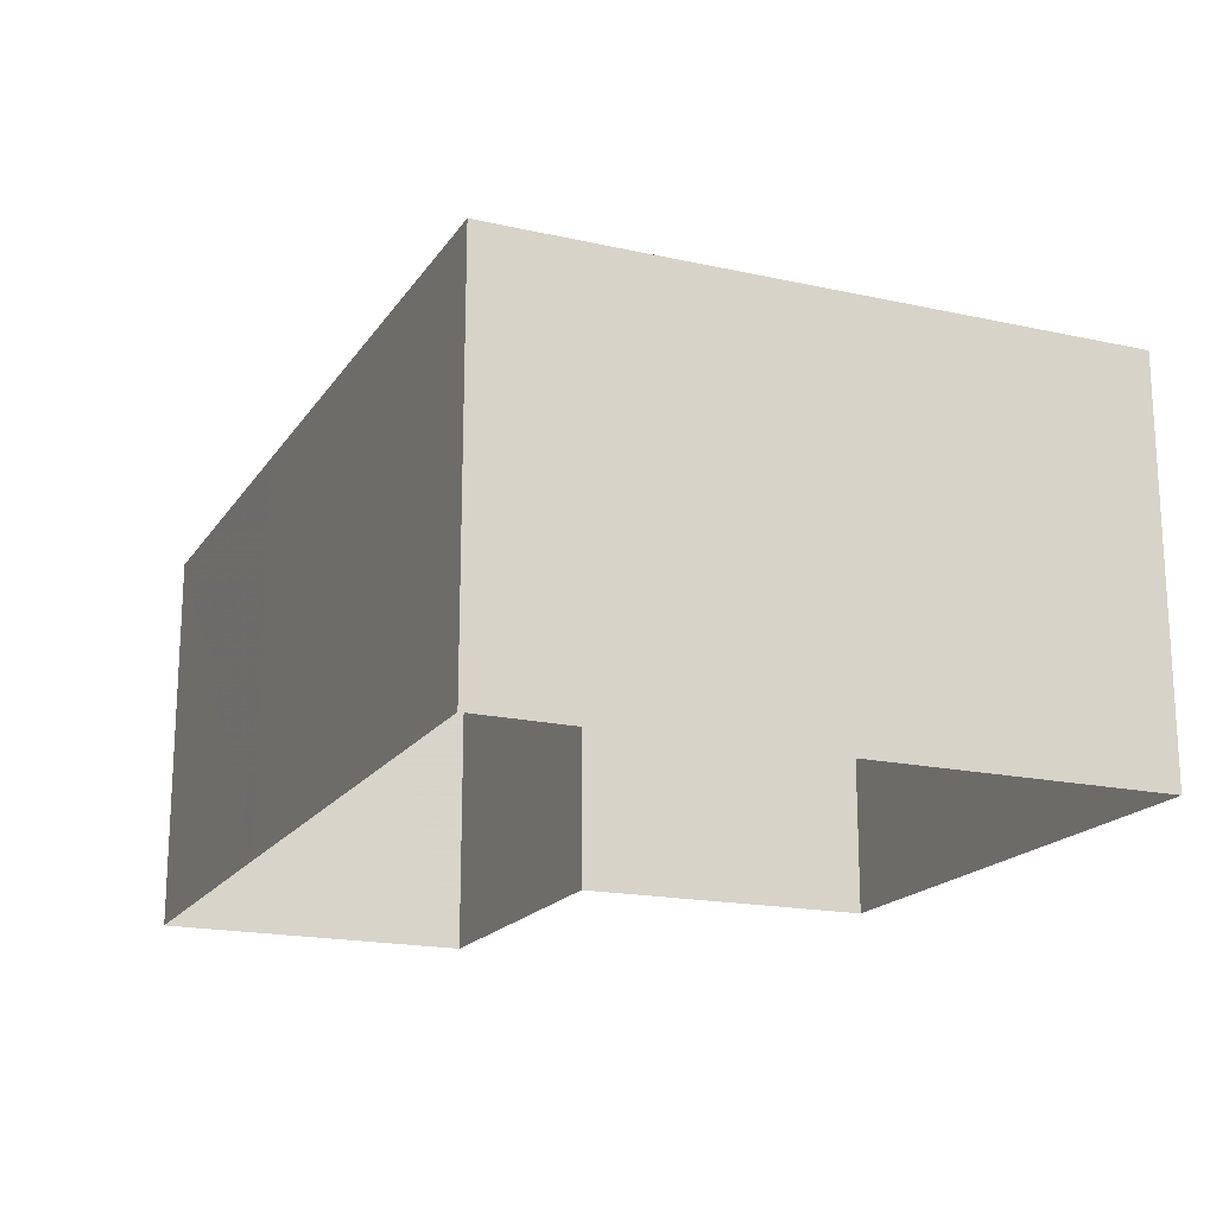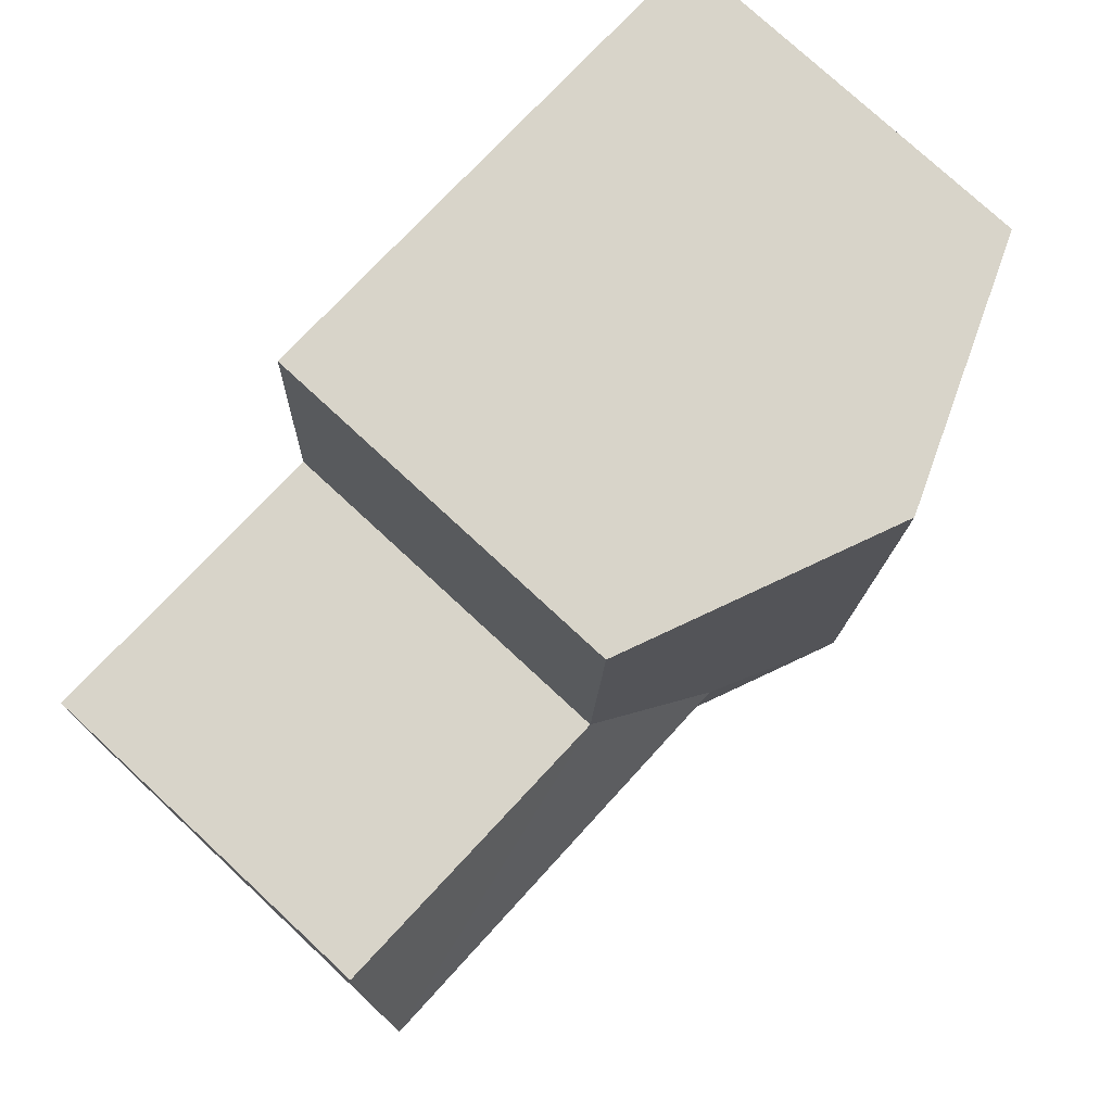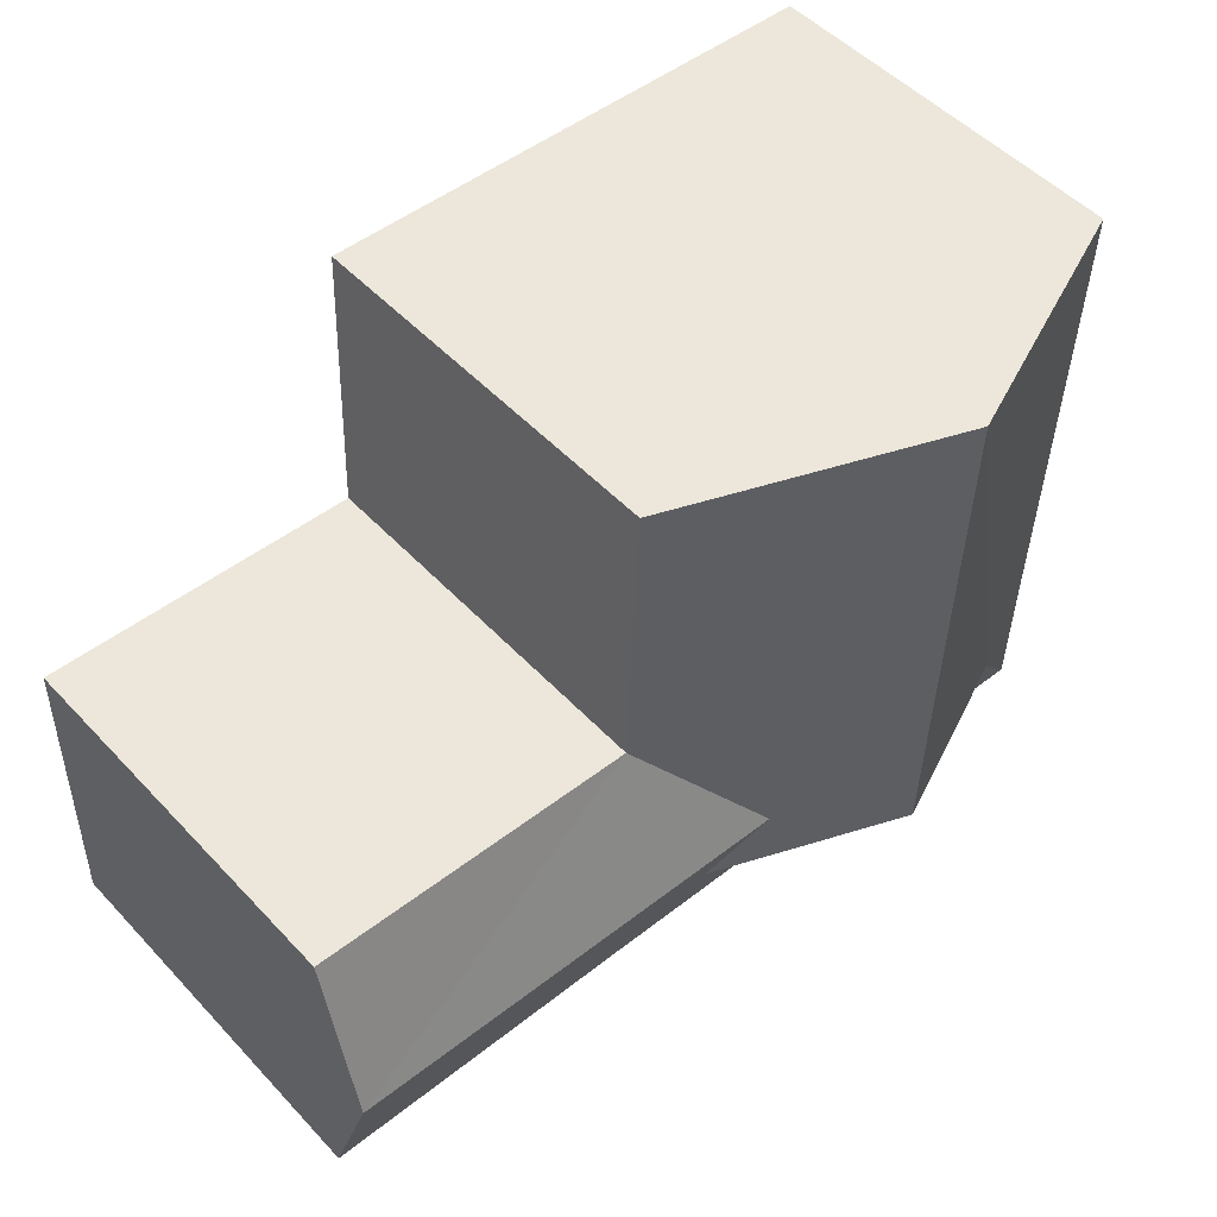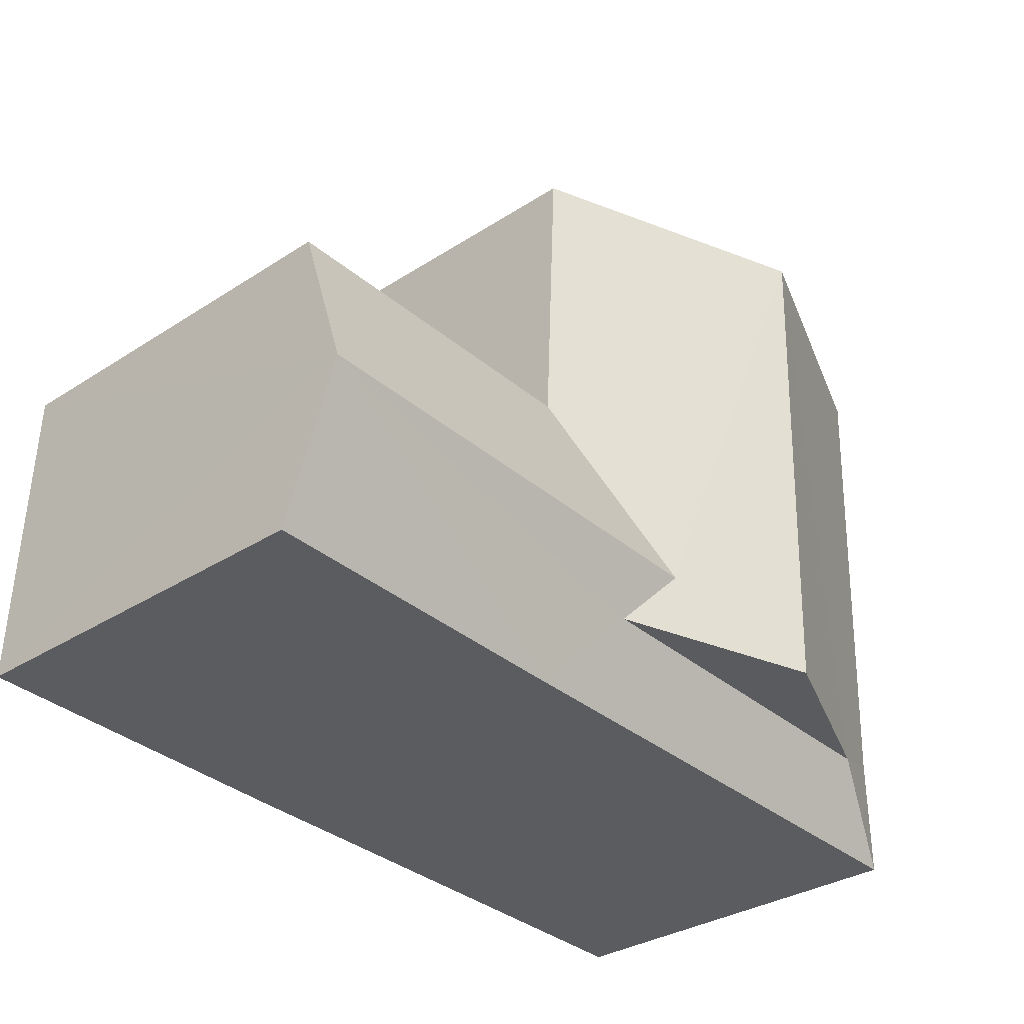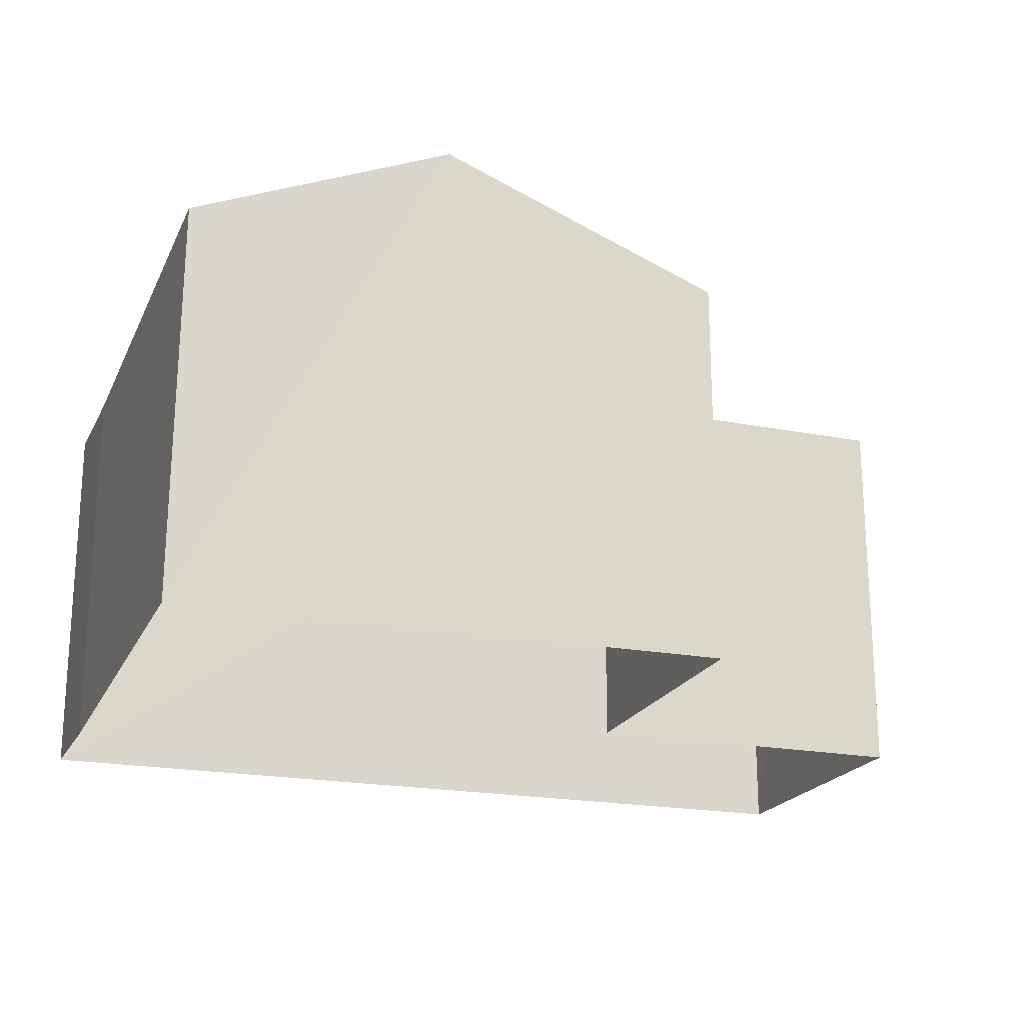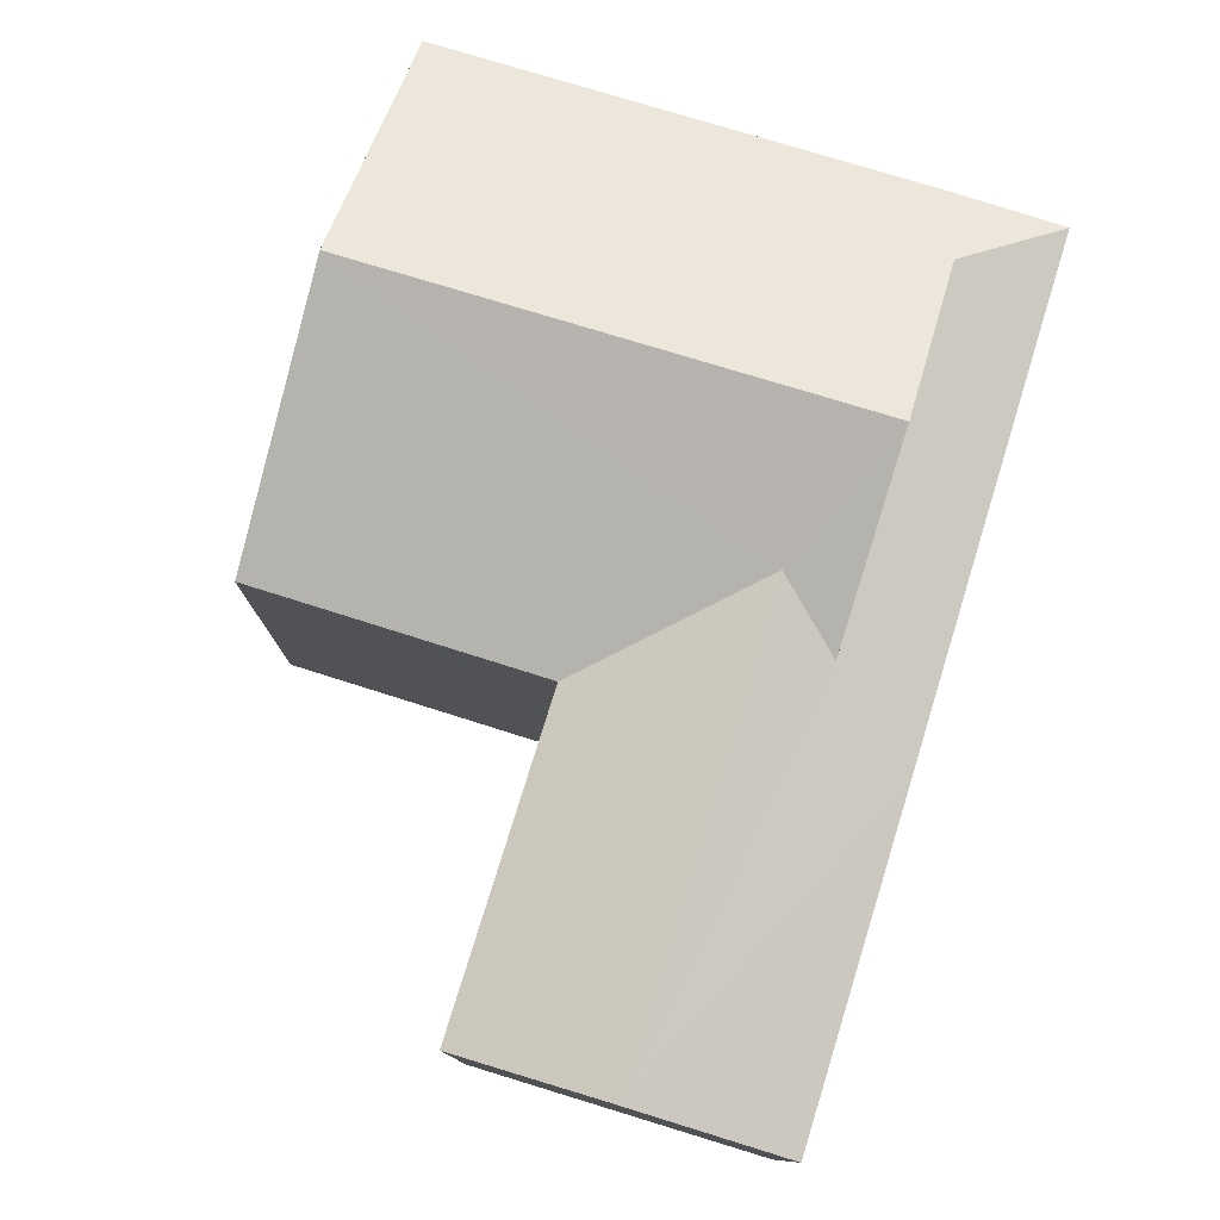
<metadata>
{"format":"obj","ext":"obj","renderer":"f3d","projection":"perspective","resolution":1024,"background":"white","views":[{"elev":-18.1,"azim":64.9,"up":"+Z"},{"elev":77.4,"azim":-47.3,"up":"+Y"},{"elev":51.1,"azim":-41.4,"up":"+Y"},{"elev":-32.6,"azim":-47.9,"up":"+Y"},{"elev":-20.5,"azim":158.8,"up":"+Z"},{"elev":77.8,"azim":-74.8,"up":"+Z"}]}
</metadata>
<code>
v -3.728e+05 -1.047e+05 26.66
v -3.728e+05 -1.047e+05 26.66
v -3.728e+05 -1.047e+05 26.67
v -3.728e+05 -1.047e+05 26.67
v -3.728e+05 -1.047e+05 26.67
v -3.728e+05 -1.047e+05 26.67
v -3.728e+05 -1.047e+05 26.67
v -3.728e+05 -1.047e+05 26.67
v -3.728e+05 -1.047e+05 30.48
v -3.728e+05 -1.047e+05 31.54
v -3.728e+05 -1.047e+05 30.48
v -3.728e+05 -1.047e+05 31.54
v -3.728e+05 -1.047e+05 30.78
v -3.728e+05 -1.047e+05 30.48
v -3.728e+05 -1.047e+05 30.48
v -3.728e+05 -1.047e+05 30.48
v -3.728e+05 -1.047e+05 31
v -3.728e+05 -1.047e+05 30.78
v -3.728e+05 -1.047e+05 31
v -3.728e+05 -1.047e+05 30.48
v -3.728e+05 -1.047e+05 30.48
v -3.728e+05 -1.047e+05 30.48
f 1 2 3
f 2 4 3
f 5 3 6
f 7 5 6
f 4 8 6
f 3 4 6
f 9 10 11
f 12 13 10
f 11 13 14
f 10 13 11
f 15 16 10
f 10 17 12
f 17 18 12
f 16 17 10
f 17 19 18
f 19 20 21
f 13 18 14
f 14 18 21
f 18 19 21
f 16 22 19
f 17 16 19
f 8 21 6
f 7 6 20
f 14 21 8
f 6 21 20
f 22 3 5
f 22 16 3
f 18 13 12
f 1 16 15
f 1 3 16
f 9 11 2
f 11 14 4
f 14 8 4
f 2 11 4
f 9 2 10
f 2 1 10
f 1 15 10
f 22 5 19
f 5 7 19
f 7 20 19

</code>
